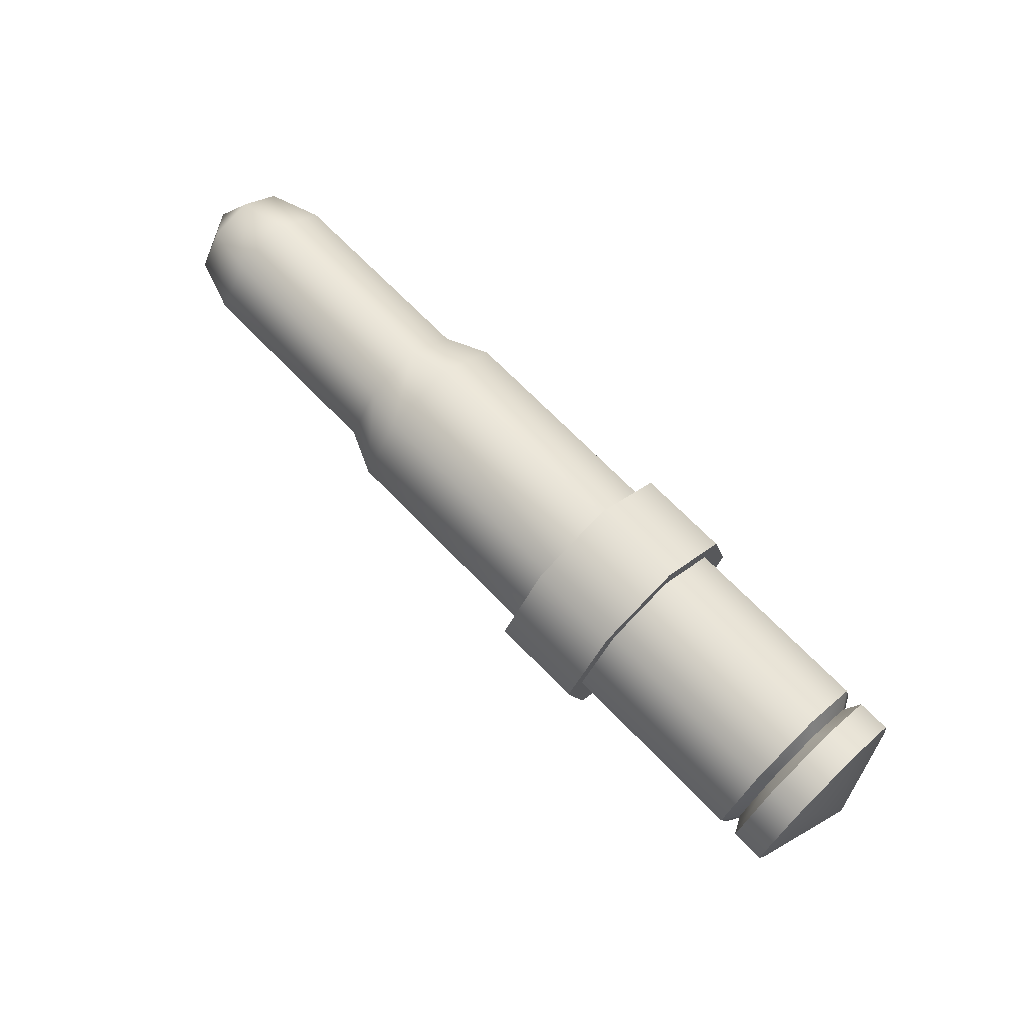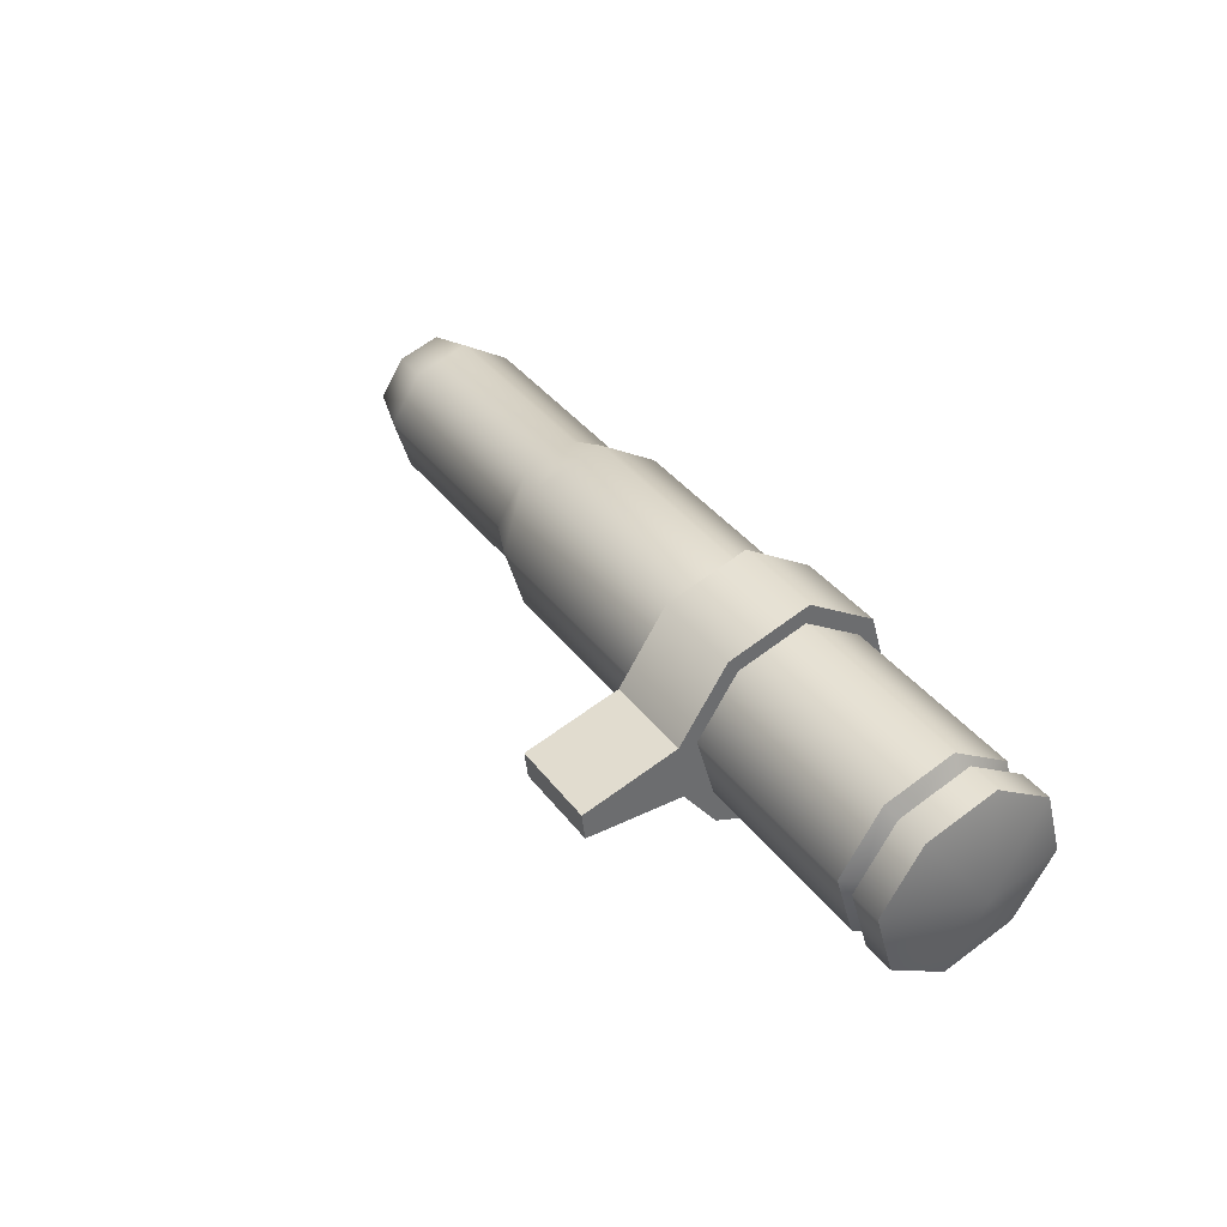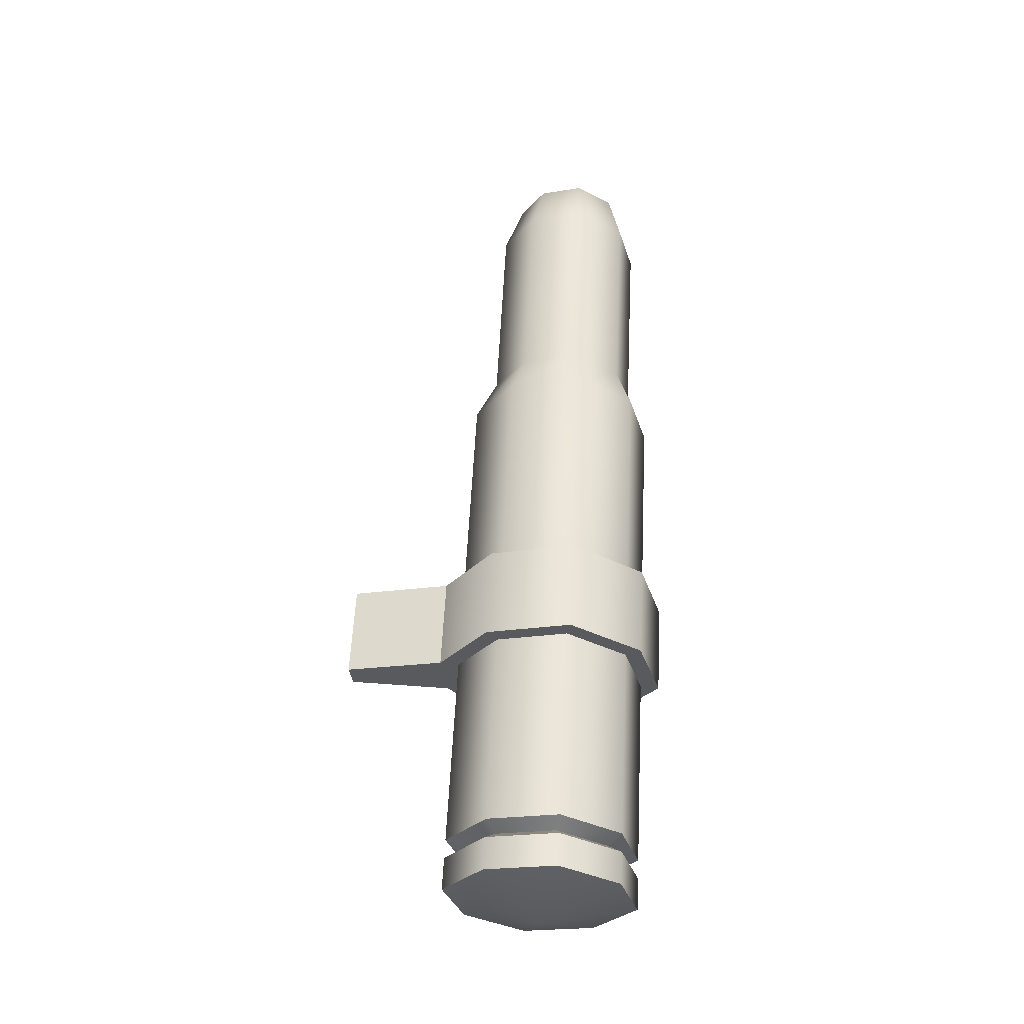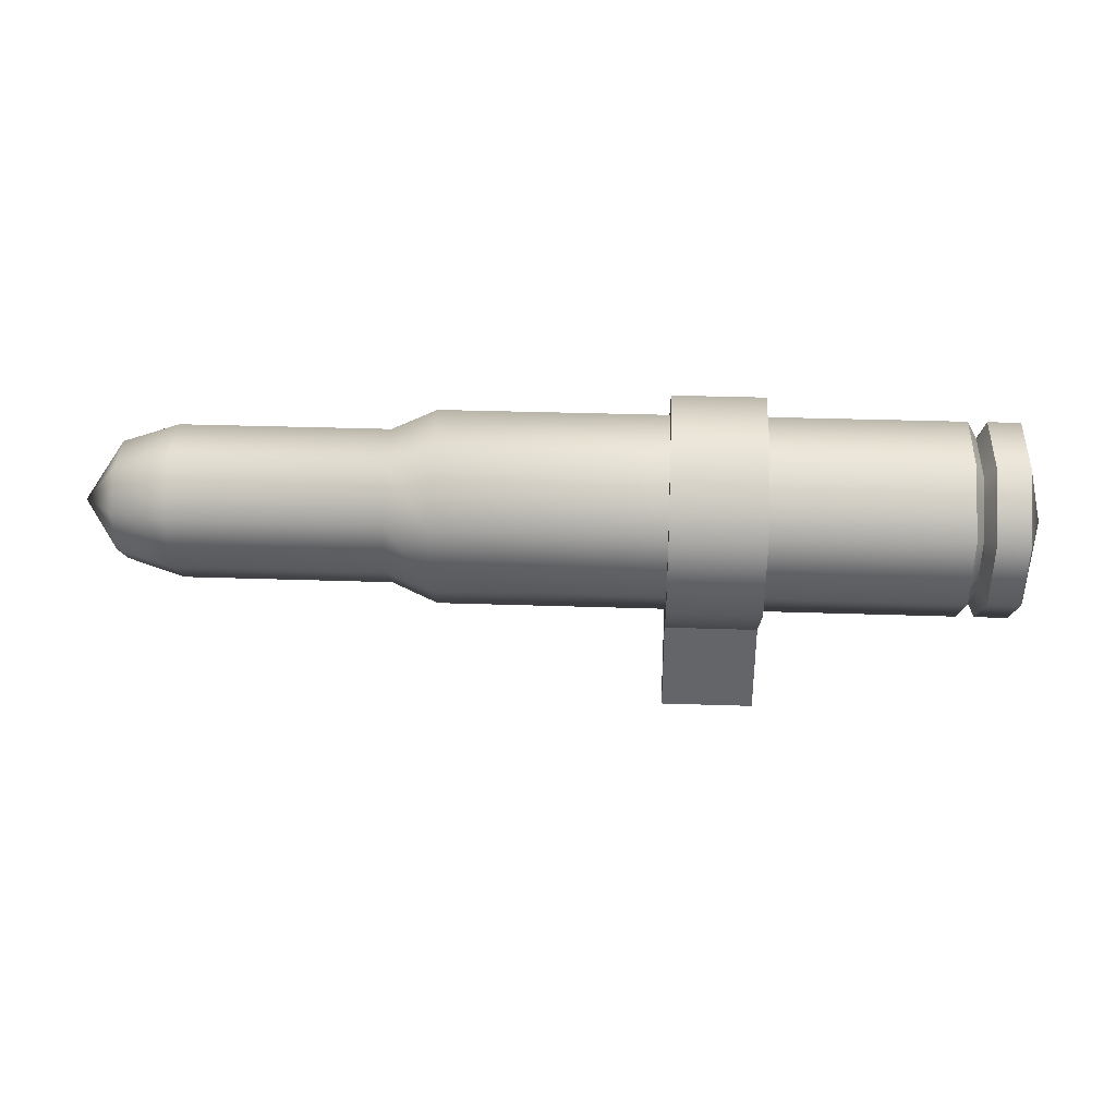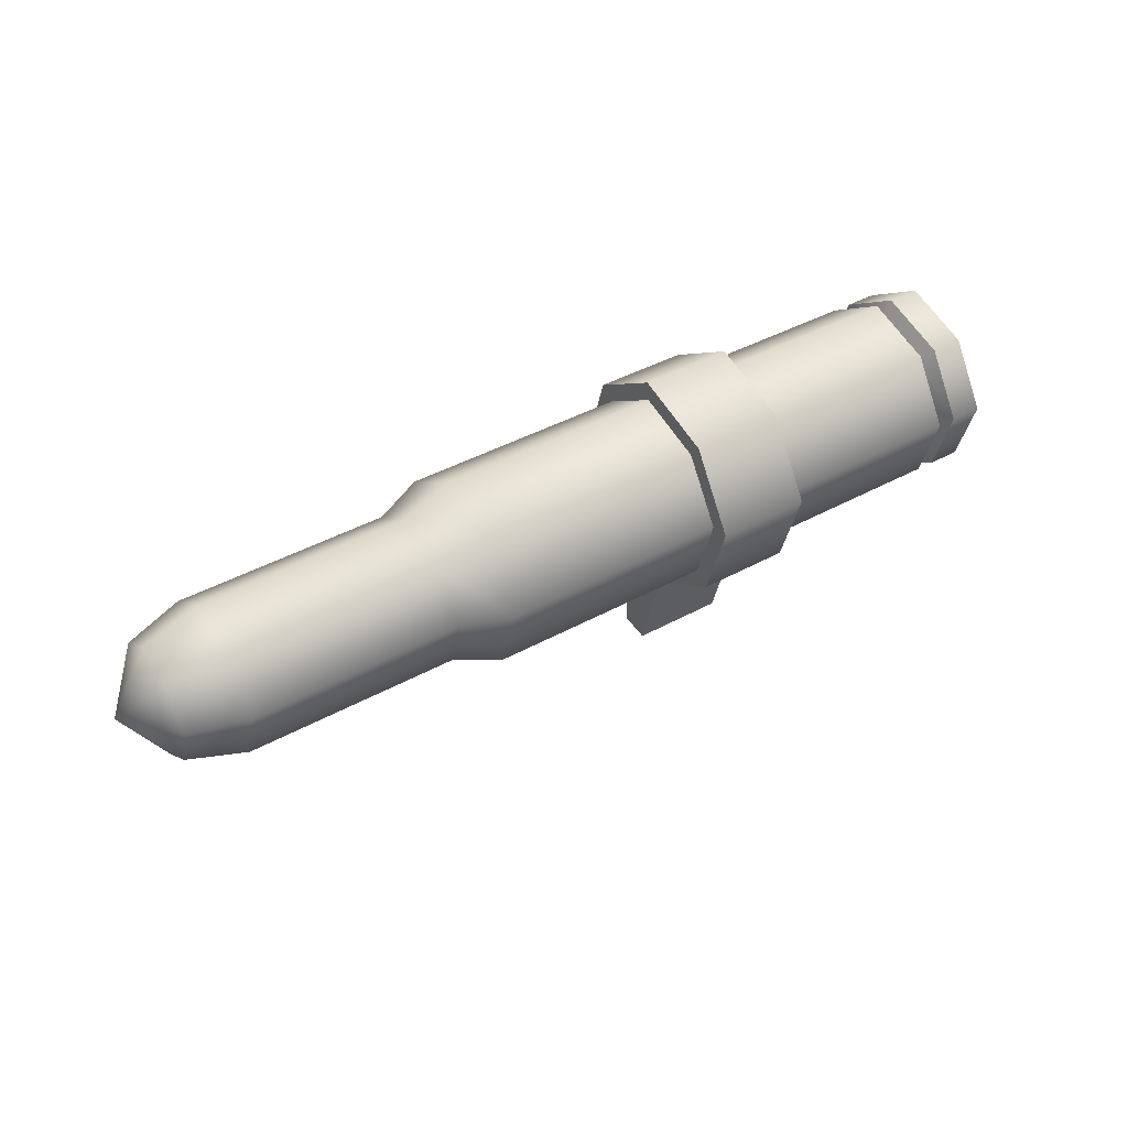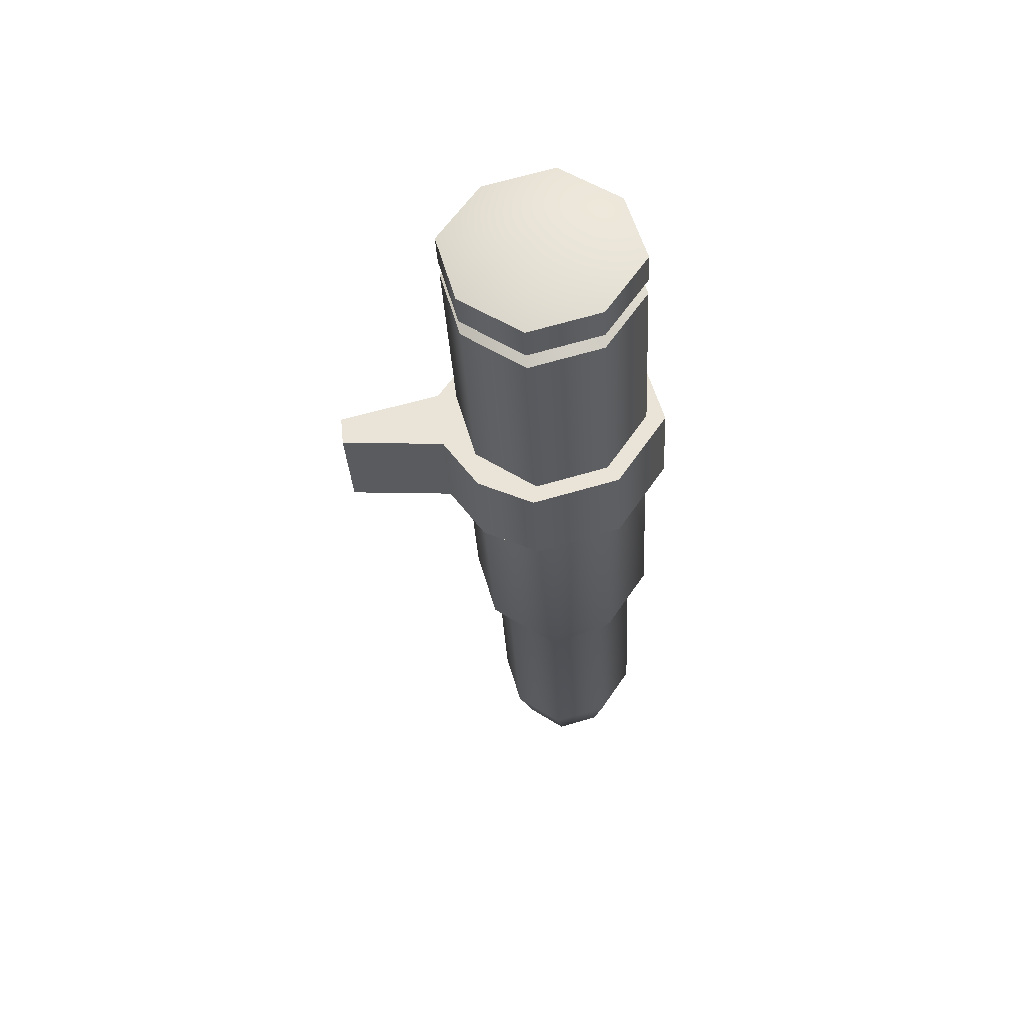
<metadata>
{"format":"obj","ext":"obj","renderer":"f3d","projection":"perspective","resolution":1024,"background":"white","views":[{"elev":68.4,"azim":45.6,"up":"+Y"},{"elev":39.6,"azim":56.2,"up":"+Z"},{"elev":58.7,"azim":92.5,"up":"+Z"},{"elev":23.1,"azim":2.3,"up":"+Y"},{"elev":42.4,"azim":-34.1,"up":"+Y"},{"elev":-31.9,"azim":92.7,"up":"+Z"}]}
</metadata>
<code>
g bullet7
v 0.06954 0.03511 -0.006886
v 0.0782 0.05103 -0.01755
v 0.06974 0.0511 -0.01762
v 0.078 0.03505 -0.006822
v 0.06936 0.02984 0.01163
v 0.07783 0.02978 0.01169
v 0.06932 0.04057 0.02761
v 0.07778 0.04051 0.02768
v 0.06941 0.05909 0.03289
v 0.07788 0.05902 0.03295
v 0.06961 0.07507 0.02216
v 0.07808 0.07501 0.02222
v 0.06979 0.08034 0.003642
v 0.07825 0.08028 0.003705
v 0.06983 0.06961 -0.01234
v 0.0783 0.06955 -0.01228
v 0.06974 0.0511 -0.01762
v 0.0782 0.05103 -0.01755
v 0.06713 0.03869 -0.004319
v 0.06974 0.0511 -0.01762
v 0.06729 0.05182 -0.01314
v 0.06954 0.03511 -0.006886
v 0.06698 0.03435 0.0109
v 0.06936 0.02984 0.01163
v 0.06695 0.04317 0.02404
v 0.06932 0.04057 0.02761
v 0.06703 0.05839 0.02838
v 0.06941 0.05909 0.03289
v 0.06719 0.07153 0.01955
v 0.06961 0.07507 0.02216
v 0.06733 0.07587 0.004334
v 0.06979 0.08034 0.003642
v 0.06737 0.06704 -0.008803
v 0.06983 0.06961 -0.01234
v 0.06729 0.05182 -0.01314
v 0.06974 0.0511 -0.01762
v -0.1365 0.03653 0.009257
v -0.08157 0.04032 -0.005031
v -0.1364 0.04072 -0.005443
v -0.08172 0.03613 0.00967
v -0.06974 0.03612 -0.007933
v -0.1366 0.04505 0.02195
v -0.06992 0.03085 0.01058
v -0.01033 0.03569 -0.007486
v -0.01051 0.03042 0.01103
v -0.08175 0.04466 0.02236
v -0.1365 0.05975 0.02614
v -0.06996 0.04158 0.02656
v -0.01055 0.04115 0.02701
v -0.08167 0.05936 0.02655
v -0.1363 0.07244 0.01762
v -0.06987 0.06009 0.03184
v -0.01046 0.05966 0.03229
v -0.08152 0.07205 0.01803
v -0.1362 0.07663 0.002916
v -0.06967 0.07608 0.02111
v -0.01026 0.07565 0.02156
v -0.08138 0.07624 0.003328
v -0.1362 0.06811 -0.009775
v -0.0695 0.08135 0.002594
v -0.01009 0.08092 0.003041
v -0.08134 0.06771 -0.009363
v -0.1362 0.05341 -0.01397
v -0.06945 0.07062 -0.01339
v -0.01004 0.07019 -0.01294
v -0.08142 0.05301 -0.01355
v -0.1364 0.04072 -0.005443
v -0.08157 0.04032 -0.005031
v -0.06955 0.0521 -0.01867
v -0.01014 0.05167 -0.01822
v -0.06974 0.03612 -0.007933
v -0.01033 0.03569 -0.007486
v 0.01354 0.0002497 -0.002403
v -0.01069 -0.0003667 0.004931
v 0.01348 -0.0005417 0.005113
v -0.01063 0.0004247 -0.002585
v 0.06495 0.06965 -0.01238
v 0.01403 0.0515 -0.01804
v 0.06486 0.05113 -0.01766
v 0.01412 0.07001 -0.01276
v 0.06491 0.08038 0.003605
v 0.01408 0.08075 0.003223
v 0.06473 0.0751 0.02212
v 0.0139 0.07547 0.02174
v 0.06454 0.05912 0.03285
v 0.01371 0.05949 0.03247
v 0.06444 0.04061 0.02757
v 0.01361 0.04097 0.02719
v 0.06448 0.02987 0.01159
v 0.01366 0.03024 0.01121
v 0.06466 0.03515 -0.006922
v 0.01383 0.03552 -0.007305
v 0.06486 0.05113 -0.01766
v 0.01403 0.0515 -0.01804
v 0.01391 0.03624 -0.01657
v -0.01042 0.02711 -0.003937
v 0.01375 0.02693 -0.003756
v -0.01026 0.03642 -0.01675
v 0.01406 0.05071 -0.023
v -0.01011 0.05089 -0.02319
v 0.01418 0.07287 -0.01669
v -0.009993 0.07305 -0.01687
v 0.01412 0.08572 0.002437
v -0.01004 0.08589 0.002256
v 0.01391 0.0794 0.02459
v -0.01026 0.07958 0.02441
v 0.01368 0.06028 0.03744
v -0.01049 0.06045 0.03726
v 0.01356 0.03812 0.03112
v -0.0106 0.03829 0.03094
v 0.01361 0.02527 0.012
v -0.01055 0.02545 0.01181
v 0.01348 -0.0005417 0.005113
v 0.01375 0.02693 -0.003756
v 0.01354 0.0002497 -0.002403
v 0.01361 0.02527 0.012
v 0.01383 0.03552 -0.007305
v 0.01391 0.03624 -0.01657
v 0.01366 0.03024 0.01121
v 0.01403 0.0515 -0.01804
v 0.01356 0.03812 0.03112
v 0.01406 0.05071 -0.023
v 0.01361 0.04097 0.02719
v 0.01412 0.07001 -0.01276
v 0.01368 0.06028 0.03744
v 0.01418 0.07287 -0.01669
v 0.01371 0.05949 0.03247
v 0.01408 0.08075 0.003223
v 0.01391 0.0794 0.02459
v 0.01412 0.08572 0.002437
v 0.0139 0.07547 0.02174
v 0.01361 0.02527 0.012
v -0.01069 -0.0003667 0.004931
v -0.01055 0.02545 0.01181
v 0.01348 -0.0005417 0.005113
v -0.01063 0.0004247 -0.002585
v -0.01055 0.02545 0.01181
v -0.01069 -0.0003667 0.004931
v -0.01042 0.02711 -0.003937
v -0.01051 0.03042 0.01103
v -0.01055 0.04115 0.02701
v -0.0106 0.03829 0.03094
v -0.01046 0.05966 0.03229
v -0.01049 0.06045 0.03726
v -0.01026 0.07565 0.02156
v -0.01026 0.07958 0.02441
v -0.01009 0.08092 0.003041
v -0.01004 0.08589 0.002256
v -0.01004 0.07019 -0.01294
v -0.009993 0.07305 -0.01687
v -0.01014 0.05167 -0.01822
v -0.01011 0.05089 -0.02319
v -0.01033 0.03569 -0.007486
v -0.01026 0.03642 -0.01675
v -0.01042 0.02711 -0.003937
v 0.01354 0.0002497 -0.002403
v 0.01375 0.02693 -0.003756
v -0.01063 0.0004247 -0.002585
v 0.06466 0.03515 -0.006922
v 0.06729 0.05182 -0.01314
v 0.06486 0.05113 -0.01766
v 0.06713 0.03869 -0.004319
v 0.06448 0.02987 0.01159
v 0.06698 0.03435 0.0109
v 0.06444 0.04061 0.02757
v 0.06695 0.04317 0.02404
v 0.06454 0.05912 0.03285
v 0.06703 0.05839 0.02838
v 0.06473 0.0751 0.02212
v 0.06719 0.07153 0.01955
v 0.06491 0.08038 0.003605
v 0.06733 0.07587 0.004334
v 0.06495 0.06965 -0.01238
v 0.06737 0.06704 -0.008803
v 0.06486 0.05113 -0.01766
v 0.06729 0.05182 -0.01314
v 0.08426 0.05498 0.007746
v 0.0782 0.05103 -0.01755
v 0.078 0.03505 -0.006822
v 0.07783 0.02978 0.01169
v 0.0783 0.06955 -0.01228
v 0.07778 0.04051 0.02768
v 0.07825 0.08028 0.003705
v 0.07788 0.05902 0.03295
v 0.07808 0.07501 0.02222
v -0.1511 0.04455 -0.002849
v -0.1362 0.05341 -0.01397
v -0.151 0.05426 -0.009372
v -0.1613 0.05676 0.005899
v -0.1364 0.04072 -0.005443
v -0.1362 0.06811 -0.009775
v -0.1512 0.04134 0.008403
v -0.1365 0.03653 0.009257
v -0.1509 0.06551 -0.006165
v -0.1362 0.07663 0.002916
v -0.1512 0.04786 0.01812
v -0.1366 0.04505 0.02195
v -0.1509 0.07204 0.003549
v -0.1363 0.07244 0.01762
v -0.1512 0.05912 0.02132
v -0.1365 0.05975 0.02614
v -0.151 0.06883 0.0148
g bullet7_0
f 3 2 1
f 4 1 2
f 1 4 5
f 6 5 4
f 5 6 7
f 8 7 6
f 7 8 9
f 10 9 8
f 9 10 11
f 12 11 10
f 11 12 13
f 14 13 12
f 13 14 15
f 16 15 14
f 15 16 17
f 18 17 16
f 21 20 19
f 22 19 20
f 19 22 23
f 24 23 22
f 23 24 25
f 26 25 24
f 25 26 27
f 28 27 26
f 27 28 29
f 30 29 28
f 29 30 31
f 32 31 30
f 31 32 33
f 34 33 32
f 33 34 35
f 36 35 34
f 39 38 37
f 40 37 38
f 38 41 40
f 37 40 42
f 43 40 41
f 41 44 43
f 45 43 44
f 46 42 40
f 40 43 46
f 42 46 47
f 43 45 48
f 48 46 43
f 49 48 45
f 50 47 46
f 46 48 50
f 47 50 51
f 48 49 52
f 52 50 48
f 53 52 49
f 54 51 50
f 50 52 54
f 51 54 55
f 52 53 56
f 56 54 52
f 57 56 53
f 58 55 54
f 54 56 58
f 55 58 59
f 56 57 60
f 60 58 56
f 61 60 57
f 62 59 58
f 58 60 62
f 59 62 63
f 60 61 64
f 64 62 60
f 65 64 61
f 66 63 62
f 62 64 66
f 63 66 67
f 68 67 66
f 64 65 69
f 69 66 64
f 66 69 68
f 70 69 65
f 71 68 69
f 69 70 71
f 72 71 70
f 75 74 73
f 76 73 74
f 79 78 77
f 80 77 78
f 77 80 81
f 82 81 80
f 81 82 83
f 84 83 82
f 83 84 85
f 86 85 84
f 85 86 87
f 88 87 86
f 87 88 89
f 90 89 88
f 89 90 91
f 92 91 90
f 91 92 93
f 94 93 92
f 97 96 95
f 98 95 96
f 95 98 99
f 100 99 98
f 99 100 101
f 102 101 100
f 101 102 103
f 104 103 102
f 103 104 105
f 106 105 104
f 105 106 107
f 108 107 106
f 107 108 109
f 110 109 108
f 109 110 111
f 112 111 110
f 115 114 113
f 116 113 114
f 114 117 116
f 118 117 114
f 119 116 117
f 117 118 120
f 116 119 121
f 122 120 118
f 123 121 119
f 120 122 124
f 121 123 125
f 126 124 122
f 127 125 123
f 124 126 128
f 125 127 129
f 130 128 126
f 131 129 127
f 128 130 131
f 129 131 130
f 134 133 132
f 135 132 133
f 138 137 136
f 139 136 137
f 137 140 139
f 140 137 141
f 142 141 137
f 141 142 143
f 144 143 142
f 143 144 145
f 146 145 144
f 145 146 147
f 148 147 146
f 147 148 149
f 150 149 148
f 149 150 151
f 152 151 150
f 153 139 140
f 151 152 153
f 139 153 154
f 154 153 152
f 157 156 155
f 158 155 156
f 161 160 159
f 162 159 160
f 159 162 163
f 164 163 162
f 163 164 165
f 166 165 164
f 165 166 167
f 168 167 166
f 167 168 169
f 170 169 168
f 169 170 171
f 172 171 170
f 171 172 173
f 174 173 172
f 173 174 175
f 176 175 174
f 179 178 177
f 180 179 177
f 178 181 177
f 182 180 177
f 181 183 177
f 184 182 177
f 183 185 177
f 185 184 177
f 188 187 186
f 189 188 186
f 190 186 187
f 187 188 191
f 186 190 192
f 192 189 186
f 193 192 190
f 194 191 188
f 194 188 189
f 191 194 195
f 192 193 196
f 189 192 196
f 197 196 193
f 198 195 194
f 189 198 194
f 195 198 199
f 196 197 200
f 189 196 200
f 201 200 197
f 199 202 201
f 202 199 198
f 198 189 202
f 200 201 202
f 202 189 200

</code>
